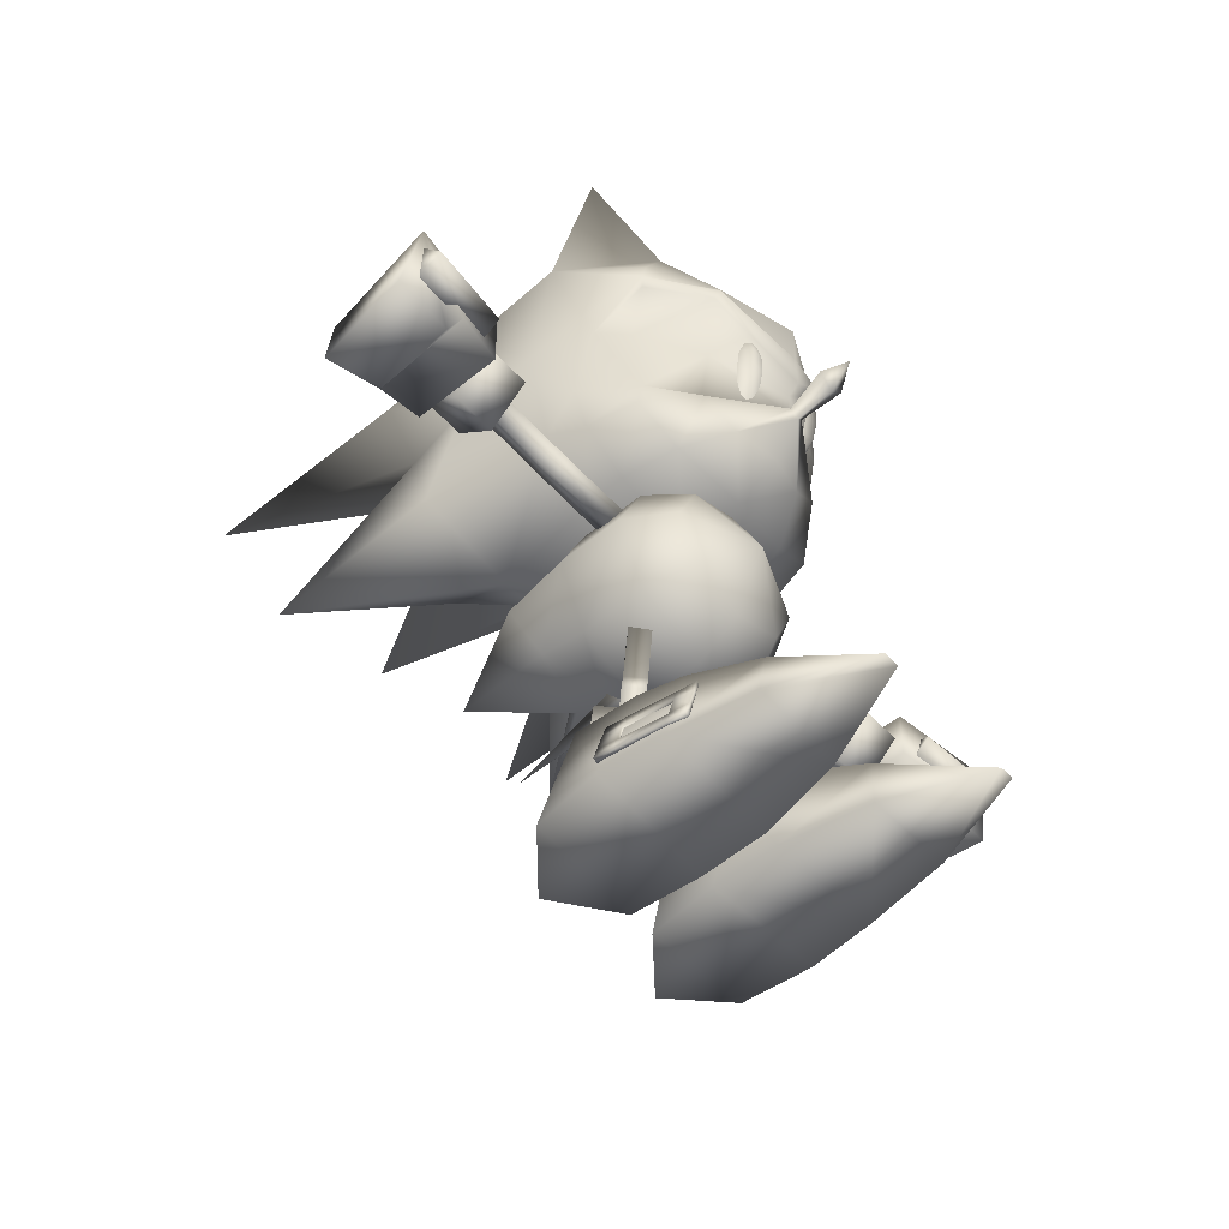
<metadata>
{"format":"obj","ext":"obj","renderer":"f3d","projection":"perspective","resolution":1024,"background":"white","views":[{"elev":-54.6,"azim":-48.8,"up":"+Y"}]}
</metadata>
<code>
v -1.861 2.795 0.2453
v -1.863 2.799 -0.3409
v -2.145 2.791 -0.375
v -1.871 3.167 0.248
v -2.176 2.786 0.2942
v -1.874 3.171 -0.3382
v -2.588 3.161 0.3503
v -2.488 3.114 -0.4391
v -2.232 2.668 0.2239
v -2.195 2.673 -0.3061
v -2.555 2.643 -0.3999
v -2.64 2.636 0.2546
v -1.86 2.716 -0.05509
v -1.565 2.967 -0.3204
v -1.869 2.968 -0.3178
v -1.56 2.979 0.1924
v -1.562 2.717 -0.05616
v -1.874 3.228 -0.06772
v -1.865 2.977 0.195
v -1.562 3.23 -0.07188
v -1.139 2.878 -0.06523
v -1.14 2.98 -0.165
v -1.563 2.981 -0.1612
v -1.138 2.981 0.03404
v -1.562 2.881 -0.06143
v -1.139 3.079 -0.06583
v -1.561 2.981 0.03786
v -1.562 3.081 -0.06194
v -1.025 2.977 0.03344
v -1.027 3.073 -0.06684
v -1.026 2.973 -0.1656
v -0.4705 2.976 0.03649
v -0.4676 3.067 -0.06785
v -0.4651 2.973 -0.1704
v -1.022 2.883 -0.06532
v -0.4651 2.882 -0.06746
v -2.043 2.951 0.1706
v -1.979 2.834 0.2315
v -1.972 2.952 0.3714
v -2.536 2.784 0.2997
v -2.551 3.035 0.3281
v -2.519 2.902 0.4385
v -2.421 2.927 0.1737
v -2.041 3.072 0.2739
v 1.861 2.795 0.2453
v 1.863 2.799 -0.3409
v 2.145 2.791 -0.375
v 1.871 3.167 0.248
v 2.176 2.786 0.2942
v 1.874 3.171 -0.3382
v 2.588 3.161 0.3503
v 2.488 3.114 -0.4391
v 2.232 2.668 0.2239
v 2.195 2.673 -0.3061
v 2.555 2.643 -0.3999
v 2.64 2.636 0.2546
v 1.86 2.716 -0.05509
v 1.565 2.967 -0.3204
v 1.869 2.968 -0.3178
v 1.56 2.979 0.1924
v 1.562 2.717 -0.05616
v 1.874 3.228 -0.06772
v 1.865 2.977 0.195
v 1.562 3.23 -0.07188
v 1.139 2.878 -0.06523
v 1.14 2.98 -0.165
v 1.563 2.981 -0.1612
v 1.138 2.981 0.03404
v 1.562 2.881 -0.06143
v 1.139 3.079 -0.06583
v 1.561 2.981 0.03786
v 1.562 3.081 -0.06194
v 1.025 2.977 0.03344
v 1.027 3.073 -0.06684
v 1.026 2.973 -0.1656
v 0.4705 2.976 0.03649
v 0.4676 3.067 -0.06785
v 0.4651 2.973 -0.1704
v 1.022 2.883 -0.06532
v 0.4651 2.882 -0.06746
v 2.043 2.951 0.1706
v 1.979 2.834 0.2315
v 1.972 2.952 0.3714
v 2.536 2.784 0.2997
v 2.551 3.035 0.3281
v 2.519 2.902 0.4385
v 2.421 2.927 0.1737
v 2.041 3.072 0.2739
v -0.7131 5.349 -1.552
v -0.6279 5.405 0.4512
v -0.6589 5.554 -0.3368
v -0.433 4.899 0.7765
v -0.4966 3.637 0.6231
v -0.5116 4.048 0.7131
v -0.8094 5.04 0.4806
v -1.035 4.479 0.1509
v -1.156 5.104 -0.01648
v -0.8385 4.895 0.4685
v -0.996 4.28 0.2044
v -0.4798 4.768 0.8187
v -0.4852 4.735 0.7659
v -0.7987 4.848 0.4363
v -1.156 5.034 -0.7076
v -1.167 4.159 -0.1682
v -1.214 4.074 -0.6485
v -0.9774 3.789 0.03426
v -0.7555 3.746 0.3853
v -0.7846 3.533 0.3761
v -0.4771 3.326 0.424
v -0.8673 3.516 0.04112
v -0.5683 3.273 0.05995
v -0.9555 3.541 -0.1981
v -0.5599 3.272 -0.2177
v -0.5093 3.617 0.6731
v -0.2855 3.431 0.7214
v -0.05275 3.715 0.966
v -0.1008 3.791 1.24
v -0.8563 4.213 0.3943
v -0.878 5.118 -1.582
v -0.4949 3.185 -0.9417
v -1.162 3.422 -1.003
v -1.129 4.044 -1.166
v -1.216 4.807 -1.375
v -1.367 4.461 -2.7
v -0.5439 4.499 -1.397
v -0.5853 4.095 -1.321
v -1.149 5.863 0.3157
v -0.4351 3.494 -1.422
v -1.243 3.184 -2.142
v -0.3003 3.89 0.8688
v -0.2645 3.747 0.7955
v -0.3007 3.775 0.7822
v -0.3399 3.893 0.7885
v -0.2324 3.772 0.8207
v -0.2092 3.887 0.8621
v -0.3085 4.034 0.8951
v -0.3542 4.037 0.8113
v -0.3474 4.183 0.8259
v -0.3079 4.18 0.9062
v -0.2168 4.177 0.8995
v -0.2112 4.031 0.8919
v -0.3143 4.297 0.8497
v -0.2795 4.326 0.8701
v -0.246 4.295 0.8881
v 0 5.807 -2.698
v 0 5.93 -1.016
v 0 5.808 -0.1333
v 0 5.367 0.6026
v 0 3.805 0.9008
v 0 3.973 0.93
v 0 3.212 0.4889
v 0 3.164 0.05878
v 0 3.649 0.9777
v 0 3.372 0.7947
v 0 3.773 0.9571
v 0 3.89 1.227
v 0 3.87 1.394
v 0 3.687 1.24
v 0 3.19 -0.4971
v 0 4.865 -1.579
v 0 4.206 -2.562
v 0 3.718 -1.197
v 0 4.041 1.003
v 0 4.32 1.003
v 0 3.326 -0.7943
v 0 4.679 1.002
v 0.7131 5.349 -1.552
v 0.6279 5.405 0.4512
v 0.6589 5.554 -0.3368
v 0.433 4.899 0.7765
v 0.4966 3.637 0.6231
v 0.5116 4.048 0.7131
v 0.8094 5.04 0.4806
v 1.035 4.479 0.1509
v 1.156 5.104 -0.01648
v 0.8385 4.895 0.4685
v 0.996 4.28 0.2044
v 0.4798 4.768 0.8187
v 0.4852 4.735 0.7659
v 0.7987 4.848 0.4363
v 1.156 5.034 -0.7076
v 1.167 4.159 -0.1682
v 1.214 4.074 -0.6485
v 0.9774 3.789 0.03426
v 0.7555 3.746 0.3853
v 0.7846 3.533 0.3761
v 0.4771 3.326 0.424
v 0.8673 3.516 0.04112
v 0.5683 3.273 0.05995
v 0.9555 3.541 -0.1981
v 0.5599 3.272 -0.2177
v 0.5093 3.617 0.6731
v 0.2855 3.431 0.7214
v 0.05275 3.715 0.966
v 0.1008 3.791 1.24
v 0.8563 4.213 0.3943
v 0.878 5.118 -1.582
v 0.4949 3.185 -0.9417
v 1.162 3.422 -1.003
v 1.129 4.044 -1.166
v 1.216 4.807 -1.375
v 1.367 4.461 -2.7
v 0.5439 4.499 -1.397
v 0.5853 4.095 -1.321
v 1.149 5.863 0.3157
v 0.4351 3.494 -1.422
v 1.243 3.184 -2.142
v 0.3003 3.89 0.8688
v 0.2645 3.747 0.7955
v 0.3007 3.775 0.7822
v 0.3399 3.893 0.7885
v 0.2324 3.772 0.8207
v 0.2092 3.887 0.8621
v 0.3085 4.034 0.8951
v 0.3542 4.037 0.8113
v 0.3474 4.183 0.8259
v 0.3079 4.18 0.9062
v 0.2168 4.177 0.8995
v 0.2112 4.031 0.8919
v 0.3143 4.297 0.8497
v 0.2795 4.326 0.8701
v 0.246 4.295 0.8881
v 0 3.178 -0.2317
v 0.09115 0.9879 -0.05678
v 0.3772 1.007 0.2463
v 0.1088 0.7164 -0.06306
v 0.6897 0.7656 -0.07226
v 0.4025 0.7075 0.2506
v 0.6629 1.034 -0.06367
v 0.3682 1.009 -0.3674
v 0.3982 0.6945 -0.376
v 0.05688 0.6796 0.2974
v 0.08717 0.6226 0.6019
v 0.04459 0.02694 0.1376
v 0.8652 0.09524 0.1367
v 0.7053 0.6726 0.6013
v 0.734 0.7383 0.2985
v 0.8279 0.09207 0.5597
v 0.7425 0.08601 1.1
v 0.1605 0.03598 1.101
v 0.5142 0.06762 1.705
v 0.8148 0.09113 -0.3102
v 0.4621 0.06182 -0.614
v 0.08548 0.03042 -0.3104
v 0.2062 0.4137 1.081
v 0.05056 0.02736 0.5634
v 0.6545 0.4518 1.083
v 0.07072 0.7406 -0.1267
v 0.4196 0.05944 1.707
v 0.4052 0.6798 -0.4705
v 0.7297 0.7888 -0.1309
v 0.7412 0.4954 0.7065
v 0.7539 0.5041 0.583
v 0.7752 0.4162 0.579
v 0.7865 0.5264 0.2664
v 0.8096 0.2743 0.5726
v 0.7625 0.4075 0.7025
v 0.8078 0.4385 0.2624
v 0.7992 0.5351 0.1429
v 0.8205 0.4473 0.1389
v 0.8422 0.2966 0.2559
v 0.855 0.3053 0.1324
v 0.8763 0.2175 0.1284
v 0.8636 0.2088 0.2519
v 0.8182 0.1777 0.6921
v 0.7969 0.2656 0.6961
v 0.831 0.1865 0.5686
v 0.7085 0.4876 0.7026
v 0.7298 0.3998 0.6986
v 0.7212 0.4963 0.5791
v 0.7538 0.5186 0.2625
v 0.7665 0.5273 0.139
v 0.7878 0.4395 0.135
v 0.8223 0.2976 0.1285
v 0.8436 0.2097 0.1245
v 0.8309 0.201 0.248
v 0.7983 0.1787 0.5647
v 0.7855 0.17 0.6882
v 0.7642 0.2578 0.6922
v 0.7769 0.2665 0.5687
v 0.7425 0.4085 0.5751
v 0.8096 0.2889 0.252
v 0.7751 0.4308 0.2585
v -0.09115 0.9879 -0.05678
v -0.3772 1.007 0.2463
v -0.1088 0.7164 -0.06306
v -0.6897 0.7656 -0.07226
v -0.4025 0.7075 0.2506
v -0.6629 1.034 -0.06367
v -0.3682 1.009 -0.3674
v -0.3982 0.6945 -0.376
v -0.05688 0.6796 0.2974
v -0.08717 0.6226 0.6019
v -0.04459 0.02694 0.1376
v -0.8652 0.09524 0.1367
v -0.7053 0.6726 0.6013
v -0.734 0.7383 0.2985
v -0.8279 0.09207 0.5597
v -0.7425 0.08601 1.1
v -0.1605 0.03598 1.101
v -0.5142 0.06762 1.705
v -0.8148 0.09113 -0.3102
v -0.4621 0.06182 -0.614
v -0.08548 0.03042 -0.3104
v -0.2062 0.4137 1.081
v -0.05056 0.02736 0.5634
v -0.6545 0.4518 1.083
v -0.07072 0.7406 -0.1267
v -0.4196 0.05944 1.707
v -0.4052 0.6798 -0.4705
v -0.7297 0.7888 -0.1309
v -0.7412 0.4954 0.7065
v -0.7539 0.5041 0.583
v -0.7752 0.4162 0.579
v -0.7865 0.5264 0.2664
v -0.8096 0.2743 0.5726
v -0.7625 0.4075 0.7025
v -0.8078 0.4385 0.2624
v -0.7992 0.5351 0.1429
v -0.8205 0.4473 0.1389
v -0.8422 0.2966 0.2559
v -0.855 0.3053 0.1324
v -0.8763 0.2175 0.1284
v -0.8636 0.2088 0.2519
v -0.8182 0.1777 0.6921
v -0.7969 0.2656 0.6961
v -0.831 0.1865 0.5686
v -0.7085 0.4876 0.7026
v -0.7298 0.3998 0.6986
v -0.7212 0.4963 0.5791
v -0.7538 0.5186 0.2625
v -0.7665 0.5273 0.139
v -0.7878 0.4395 0.135
v -0.8223 0.2976 0.1285
v -0.8436 0.2097 0.1245
v -0.8309 0.201 0.248
v -0.7983 0.1787 0.5647
v -0.7855 0.17 0.6882
v -0.7642 0.2578 0.6922
v -0.7769 0.2665 0.5687
v -0.7425 0.4085 0.5751
v -0.8096 0.2889 0.252
v -0.7751 0.4308 0.2585
v -0.388 2.362 -1.345
v -0.4369 2.278 -0.6693
v -0.4602 2.915 -0.7066
v -0.4864 3.091 -0.3067
v -0.628 2.597 -0.7702
v -0.4864 2.119 -0.3074
v -0.4864 2.118 0.1399
v -0.3515 2.253 0.4368
v -0.688 2.605 -0.307
v -0.688 2.604 0.1402
v -0.3515 2.956 0.4377
v -0.4972 2.604 0.4376
v -0.4864 3.091 0.1406
v 0 2.246 -0.7896
v 0 3.108 -0.674
v 0 3.293 -0.3063
v 0 3.292 0.1403
v 0 3.102 0.4375
v 0 2.112 -0.5551
v 0 1.917 -0.3077
v 0 1.917 0.1395
v 0 2.107 0.4371
v 0.388 2.362 -1.345
v 0.4369 2.278 -0.6693
v 0.4602 2.915 -0.7066
v 0.4864 3.091 -0.3067
v 0.628 2.597 -0.7702
v 0.4864 2.119 -0.3074
v 0.4864 2.118 0.1399
v 0.3515 2.253 0.4368
v 0.688 2.605 -0.307
v 0.688 2.604 0.1402
v 0 2.604 0.6398
v 0.3515 2.956 0.4377
v 0.4972 2.604 0.4376
v 0.4864 3.091 0.1406
v -0.002253 1.952 -1.227
v 0.1011 2.115 -0.3185
v -0.09534 2.116 -0.3375
v -0.002346 1.952 -0.279
v -0.2355 1.417 -0.06523
v -0.3364 1.425 -0.165
v -0.3815 0.8974 -0.1612
v -0.3373 1.427 0.03404
v -0.2825 0.89 -0.06143
v -0.435 1.434 -0.06583
v -0.3818 0.8993 0.03786
v -0.4808 0.9067 -0.06194
v -0.324 1.539 0.03344
v -0.4206 1.545 -0.06684
v -0.3203 1.538 -0.1656
v -0.2777 2.091 0.03649
v -0.3683 2.102 -0.06785
v -0.2737 2.096 -0.1704
v -0.2306 1.534 -0.06532
v -0.183 2.089 -0.06746
v 0.2355 1.417 -0.06523
v 0.3364 1.425 -0.165
v 0.3815 0.8974 -0.1612
v 0.3373 1.427 0.03404
v 0.2825 0.89 -0.06143
v 0.435 1.434 -0.06583
v 0.3818 0.8993 0.03786
v 0.4808 0.9067 -0.06194
v 0.324 1.539 0.03344
v 0.4206 1.545 -0.06684
v 0.3203 1.538 -0.1656
v 0.2777 2.091 0.03649
v 0.3683 2.102 -0.06785
v 0.2737 2.096 -0.1704
v 0.2306 1.534 -0.06532
v 0.183 2.089 -0.06746
f 283 272 273
f 261 263 262
f 277 279 280
f 280 276 277
f 279 281 280
f 258 262 260
f 264 256 267
f 253 258 255
f 260 255 258
f 262 273 260
f 256 281 254
f 271 253 255
f 270 252 253
f 278 267 265
f 277 264 267
f 259 271 255
f 279 265 266
f 263 274 262
f 260 272 259
f 258 282 261
f 281 258 254
f 269 266 257
f 268 257 252
f 254 266 256
f 269 270 281
f 264 275 263
f 256 265 267
f 273 282 283
f 261 280 256
f 281 271 283
f 253 257 254
f 282 275 276
f 343 332 331
f 321 323 324
f 337 339 338
f 336 340 337
f 341 339 340
f 318 322 321
f 316 324 327
f 318 313 315
f 315 320 318
f 322 333 334
f 316 341 340
f 313 331 315
f 312 330 313
f 327 338 325
f 324 337 327
f 319 331 332
f 325 339 326
f 323 334 335
f 320 332 333
f 318 342 343
f 318 341 314
f 326 329 317
f 317 328 312
f 326 314 316
f 329 330 328
f 324 335 336
f 316 325 326
f 342 333 343
f 321 340 342
f 341 331 330
f 317 313 314
f 342 335 334
f 283 271 272
f 261 264 263
f 277 278 279
f 280 282 276
f 279 269 281
f 258 261 262
f 264 261 256
f 253 254 258
f 260 259 255
f 262 274 273
f 256 280 281
f 271 270 253
f 270 268 252
f 278 277 267
f 277 276 264
f 259 272 271
f 279 278 265
f 263 275 274
f 260 273 272
f 258 283 282
f 281 283 258
f 269 279 266
f 268 269 257
f 254 257 266
f 269 268 270
f 264 276 275
f 256 266 265
f 273 274 282
f 261 282 280
f 281 270 271
f 253 252 257
f 282 274 275
f 343 333 332
f 321 322 323
f 337 340 339
f 336 342 340
f 341 329 339
f 318 320 322
f 316 321 324
f 318 314 313
f 315 319 320
f 322 320 333
f 316 314 341
f 313 330 331
f 312 328 330
f 327 337 338
f 324 336 337
f 319 315 331
f 325 338 339
f 323 322 334
f 320 319 332
f 318 321 342
f 318 343 341
f 326 339 329
f 317 329 328
f 326 317 314
f 329 341 330
f 324 323 335
f 316 327 325
f 342 334 333
f 321 316 340
f 341 343 331
f 317 312 313
f 342 336 335
f 238 240 246
f 234 242 235
f 242 244 243
f 239 249 240
f 234 238 246
f 300 298 306
f 302 294 295
f 302 303 304
f 309 299 300
f 294 298 295
f 249 247 245
f 234 248 244
f 245 246 240
f 238 247 239
f 236 245 247
f 247 241 239
f 250 242 243
f 249 245 240
f 244 250 243
f 235 251 237
f 251 250 248
f 248 237 251
f 307 309 305
f 308 294 304
f 305 306 293
f 298 307 296
f 305 296 307
f 307 299 301
f 310 302 311
f 309 300 305
f 304 310 308
f 311 295 297
f 311 308 310
f 308 297 292
f 238 239 240
f 234 244 242
f 239 241 249
f 234 235 238
f 300 299 298
f 302 304 294
f 309 301 299
f 294 306 298
f 249 241 247
f 234 232 248
f 245 233 246
f 238 236 247
f 236 233 245
f 250 251 242
f 244 248 250
f 235 242 251
f 248 232 237
f 307 301 309
f 308 292 294
f 305 300 306
f 298 299 307
f 305 293 296
f 310 303 302
f 304 303 310
f 311 302 295
f 308 311 297
f 156 117 157
f 117 158 157
f 158 116 153
f 117 155 116
f 140 136 141
f 130 132 131
f 132 130 133
f 134 130 131
f 130 134 135
f 141 130 135
f 137 130 136
f 139 142 138
f 142 139 143
f 144 139 140
f 139 144 143
f 136 138 137
f 156 157 195
f 195 157 158
f 194 158 153
f 155 195 194
f 218 214 217
f 208 209 210
f 210 211 208
f 212 209 208
f 208 213 212
f 208 219 213
f 208 215 214
f 217 216 220
f 220 221 217
f 222 218 217
f 217 221 222
f 214 216 217
f 158 117 116
f 117 156 155
f 140 139 136
f 141 136 130
f 137 133 130
f 136 139 138
f 194 195 158
f 155 156 195
f 218 219 214
f 208 214 219
f 208 211 215
f 214 215 216
f 35 32 29
f 35 34 36
f 23 26 22
f 27 21 24
f 25 22 21
f 27 26 28
f 29 21 35
f 24 22 21
f 30 24 29
f 33 31 30
f 22 30 31
f 36 33 32
f 21 31 35
f 29 33 30
f 35 30 31
f 76 79 73
f 79 78 75
f 67 70 72
f 71 65 69
f 69 66 67
f 70 71 72
f 73 65 68
f 68 66 70
f 74 68 70
f 75 77 74
f 74 66 75
f 80 77 78
f 75 65 79
f 73 77 76
f 79 74 73
f 110 107 106
f 115 116 114
f 113 110 112
f 111 108 110
f 107 108 114
f 93 107 114
f 115 154 153
f 110 106 112
f 155 114 116
f 97 90 127
f 151 115 109
f 152 109 111
f 114 149 93
f 109 114 108
f 152 113 223
f 185 188 184
f 193 194 153
f 188 191 190
f 186 189 188
f 185 192 186
f 171 192 185
f 193 153 154
f 188 190 184
f 155 194 192
f 175 205 168
f 151 193 154
f 187 152 189
f 192 149 155
f 187 192 193
f 191 152 223
f 376 361 354
f 354 355 376
f 376 355 351
f 365 376 351
f 376 377 361
f 377 376 378
f 376 373 378
f 365 373 376
f 35 36 32
f 35 31 34
f 23 28 26
f 27 25 21
f 25 23 22
f 27 24 26
f 29 24 21
f 24 26 22
f 30 26 24
f 33 34 31
f 22 26 30
f 36 34 33
f 21 22 31
f 29 32 33
f 35 29 30
f 76 80 79
f 79 80 78
f 67 66 70
f 71 68 65
f 69 65 66
f 70 68 71
f 73 79 65
f 68 65 66
f 74 73 68
f 75 78 77
f 74 70 66
f 80 76 77
f 75 66 65
f 73 74 77
f 79 75 74
f 110 108 107
f 115 153 116
f 113 111 110
f 111 109 108
f 151 154 115
f 152 151 109
f 114 155 149
f 109 115 114
f 152 111 113
f 185 186 188
f 193 192 194
f 188 189 191
f 186 187 189
f 151 187 193
f 187 151 152
f 192 171 149
f 187 186 192
f 191 189 152
f 1 3 2
f 4 5 1
f 6 7 4
f 38 42 40
f 11 9 12
f 10 5 9
f 9 7 12
f 1 6 4
f 11 3 10
f 13 18 15
f 5 3 1
f 7 5 4
f 8 7 6
f 3 5 10
f 5 7 9
f 8 3 11
f 19 18 13
f 44 43 41
f 40 42 41
f 44 42 39
f 8 12 7
f 38 43 37
f 39 37 44
f 43 40 41
f 17 20 16
f 3 6 2
f 45 46 47
f 48 45 49
f 50 48 51
f 82 86 83
f 53 55 56
f 54 53 49
f 53 56 51
f 45 50 46
f 55 54 47
f 57 59 62
f 49 45 47
f 51 48 49
f 52 50 51
f 47 54 49
f 49 53 51
f 52 55 47
f 63 57 62
f 88 87 81
f 84 85 86
f 86 88 83
f 56 52 51
f 87 82 81
f 81 83 88
f 87 85 84
f 61 64 58
f 47 50 52
f 13 16 19
f 14 13 15
f 20 19 16
f 15 20 14
f 60 57 63
f 58 57 61
f 63 64 60
f 59 64 62
f 118 102 99
f 94 150 101
f 99 107 118
f 118 101 102
f 149 94 93
f 94 107 93
f 196 177 180
f 172 179 150
f 177 196 185
f 179 196 180
f 149 172 150
f 172 185 196
f 229 224 225
f 289 284 290
f 225 226 228
f 226 227 228
f 237 238 235
f 230 227 231
f 225 227 229
f 230 226 224
f 236 232 233
f 232 246 233
f 285 286 284
f 287 286 288
f 298 297 295
f 290 287 289
f 285 287 288
f 286 290 284
f 296 292 297
f 306 292 293
f 38 39 42
f 11 10 9
f 1 2 6
f 44 37 43
f 44 41 42
f 8 11 12
f 38 40 43
f 39 38 37
f 17 14 20
f 3 8 6
f 82 84 86
f 53 54 55
f 45 48 50
f 88 85 87
f 86 85 88
f 56 55 52
f 87 84 82
f 81 82 83
f 61 60 64
f 47 46 50
f 13 17 16
f 14 17 13
f 20 18 19
f 15 18 20
f 60 61 57
f 58 59 57
f 63 62 64
f 59 58 64
f 118 94 101
f 149 150 94
f 94 118 107
f 179 172 196
f 149 171 172
f 172 171 185
f 229 230 224
f 289 285 284
f 225 224 226
f 226 231 227
f 237 236 238
f 230 229 227
f 225 228 227
f 230 231 226
f 236 237 232
f 232 234 246
f 285 288 286
f 287 291 286
f 298 296 297
f 290 291 287
f 285 289 287
f 286 291 290
f 296 293 292
f 306 294 292
f 89 146 145
f 146 91 147
f 96 98 97
f 98 96 99
f 90 147 91
f 102 98 99
f 97 91 103
f 113 159 223
f 123 105 103
f 103 91 119
f 104 103 105
f 121 105 122
f 123 119 124
f 122 123 124
f 119 89 125
f 124 119 125
f 122 125 126
f 125 160 161
f 91 97 127
f 90 91 127
f 100 164 92
f 164 100 163
f 125 89 160
f 120 121 129
f 121 122 129
f 95 90 97
f 126 125 162
f 119 91 89
f 123 103 119
f 126 129 122
f 128 129 126
f 162 128 126
f 104 96 97
f 96 104 99
f 99 104 106
f 92 164 166
f 148 92 166
f 95 97 98
f 163 101 150
f 112 120 113
f 98 101 100
f 92 98 100
f 112 104 105
f 90 92 148
f 120 162 165
f 159 120 165
f 107 99 106
f 167 145 146
f 169 146 147
f 174 175 176
f 176 177 174
f 168 147 148
f 180 177 176
f 175 181 169
f 191 223 159
f 201 183 200
f 181 197 169
f 182 181 175
f 199 183 190
f 201 202 197
f 200 202 201
f 197 203 167
f 202 203 197
f 200 204 203
f 203 161 160
f 169 205 175
f 168 205 169
f 178 170 164
f 164 163 178
f 203 160 167
f 198 207 199
f 199 207 200
f 173 175 168
f 204 162 203
f 197 167 169
f 201 197 181
f 204 200 207
f 206 204 207
f 162 204 206
f 182 175 174
f 174 177 182
f 177 184 182
f 170 166 164
f 148 166 170
f 173 176 175
f 163 179 178
f 190 198 199
f 176 179 180
f 170 176 173
f 190 182 184
f 168 170 173
f 162 198 165
f 198 159 165
f 185 184 177
f 362 349 345
f 347 358 346
f 344 358 357
f 362 345 357
f 347 360 359
f 344 345 348
f 344 346 358
f 346 344 348
f 351 353 350
f 364 349 363
f 356 361 360
f 364 351 350
f 354 353 355
f 345 352 348
f 352 346 348
f 349 353 352
f 353 347 352
f 362 371 363
f 358 369 368
f 366 357 358
f 362 357 367
f 369 360 379
f 366 370 367
f 366 358 368
f 368 370 366
f 375 373 372
f 371 364 363
f 379 361 377
f 364 373 365
f 375 377 378
f 367 374 371
f 374 368 369
f 371 375 372
f 375 369 379
f 380 382 381
f 380 381 383
f 380 383 382
f 390 384 387
f 398 397 399
f 388 385 384
f 390 389 391
f 392 384 398
f 398 395 392
f 387 385 384
f 393 387 392
f 396 394 393
f 385 393 394
f 399 396 395
f 384 394 398
f 392 396 393
f 398 393 392
f 386 389 385
f 406 400 404
f 414 413 410
f 404 401 402
f 405 406 407
f 408 400 403
f 411 414 408
f 403 401 405
f 409 403 405
f 410 412 409
f 409 401 410
f 415 412 413
f 410 400 414
f 408 412 411
f 414 409 410
f 402 405 407
f 146 89 91
f 90 148 147
f 123 122 105
f 104 97 103
f 121 112 105
f 163 100 101
f 112 121 120
f 98 102 101
f 92 95 98
f 112 106 104
f 90 95 92
f 159 113 120
f 169 167 146
f 168 169 147
f 201 181 183
f 182 183 181
f 199 200 183
f 163 150 179
f 190 191 198
f 176 178 179
f 170 178 176
f 190 183 182
f 168 148 170
f 198 191 159
f 362 363 349
f 347 359 358
f 347 356 360
f 351 355 353
f 364 350 349
f 356 354 361
f 364 365 351
f 354 356 353
f 345 349 352
f 352 347 346
f 349 350 353
f 353 356 347
f 362 367 371
f 358 359 369
f 369 359 360
f 375 378 373
f 371 372 364
f 379 360 361
f 364 372 373
f 375 379 377
f 367 370 374
f 374 370 368
f 371 374 375
f 375 374 369
f 390 388 384
f 398 394 397
f 388 386 385
f 390 387 389
f 392 387 384
f 398 399 395
f 387 389 385
f 393 389 387
f 396 397 394
f 385 389 393
f 399 397 396
f 384 385 394
f 392 395 396
f 398 394 393
f 386 391 389
f 406 403 400
f 414 415 413
f 404 400 401
f 405 403 406
f 408 414 400
f 411 415 414
f 403 400 401
f 409 408 403
f 410 413 412
f 409 405 401
f 415 411 412
f 410 401 400
f 408 409 412
f 414 408 409
f 402 401 405
f 89 145 160
f 124 125 122
f 162 125 161
f 128 120 129
f 167 160 145
f 202 200 203
f 162 161 203
f 206 207 198
f 357 345 344
f 357 366 367
f 162 206 198
f 120 128 162

</code>
